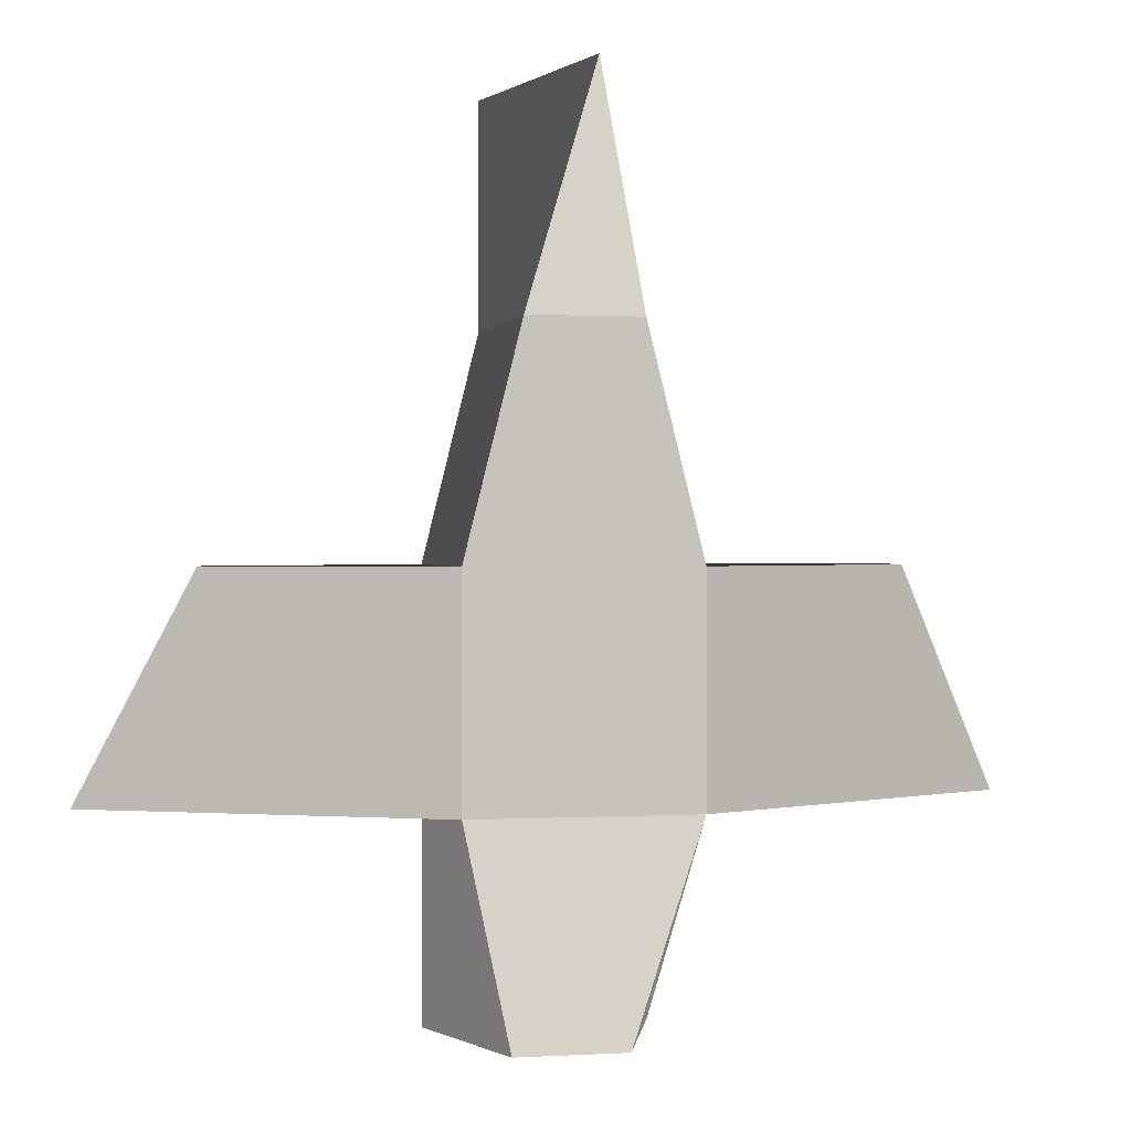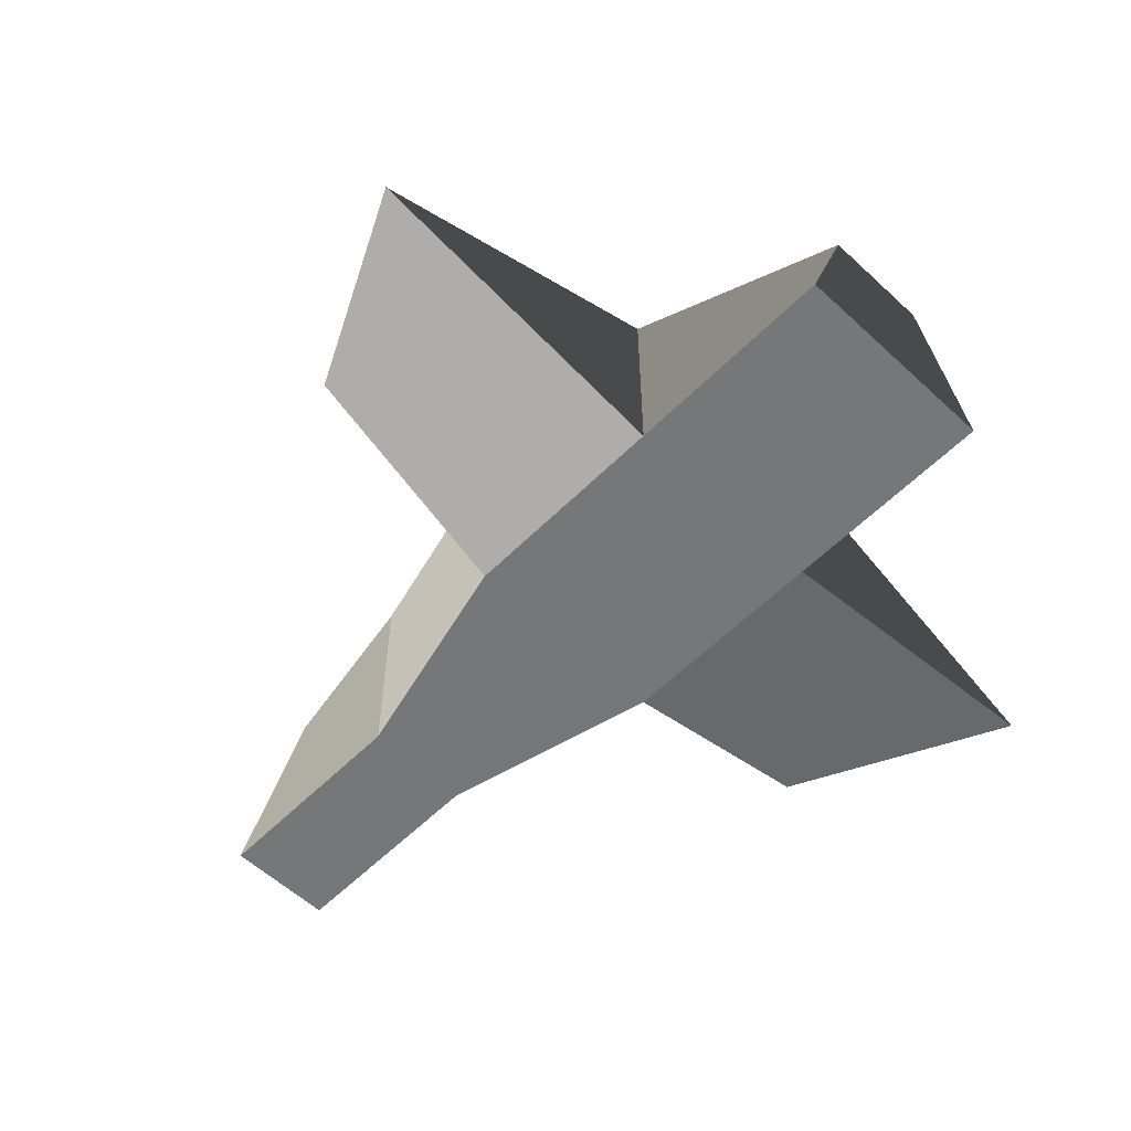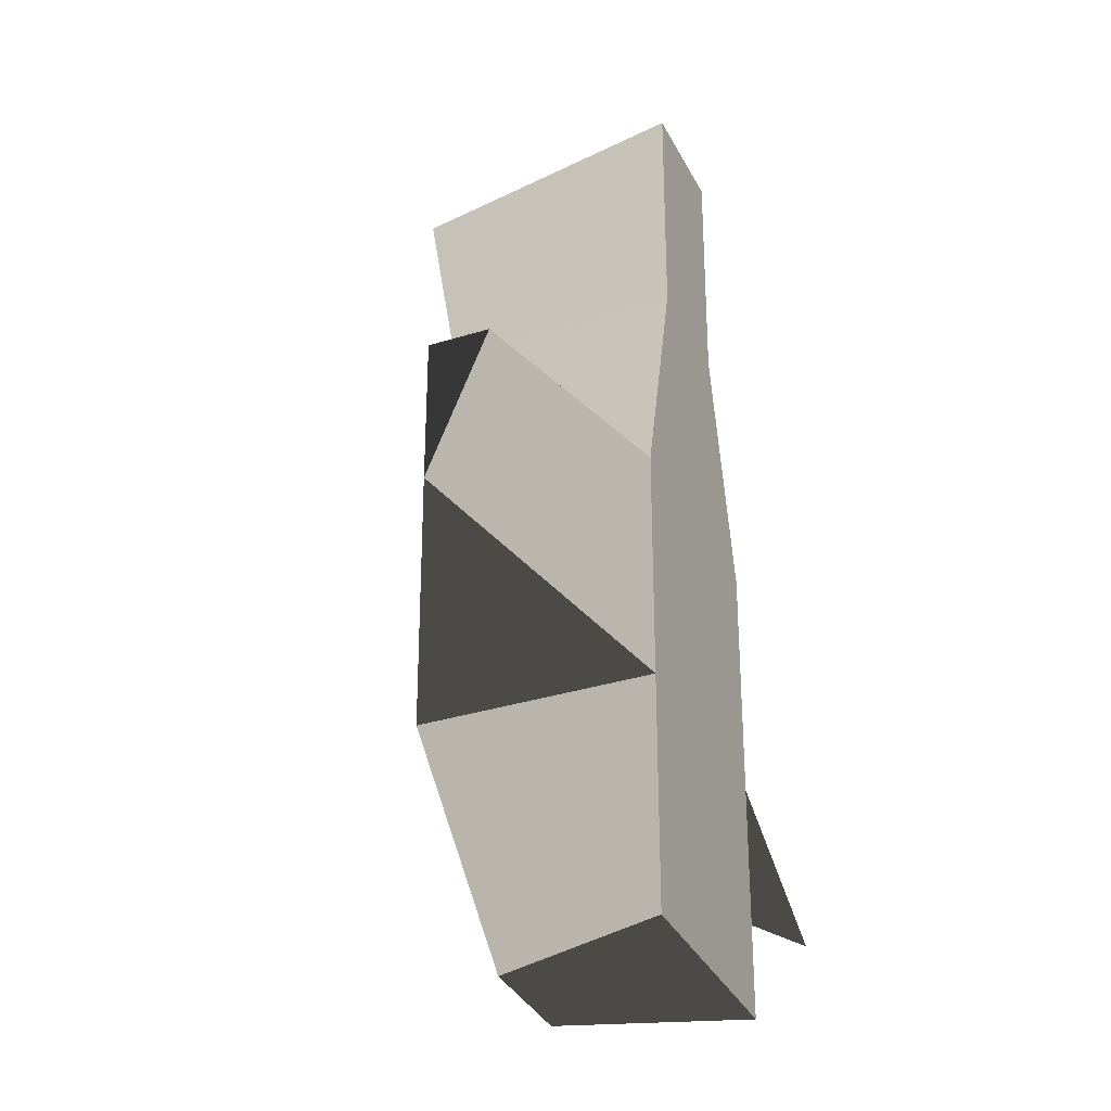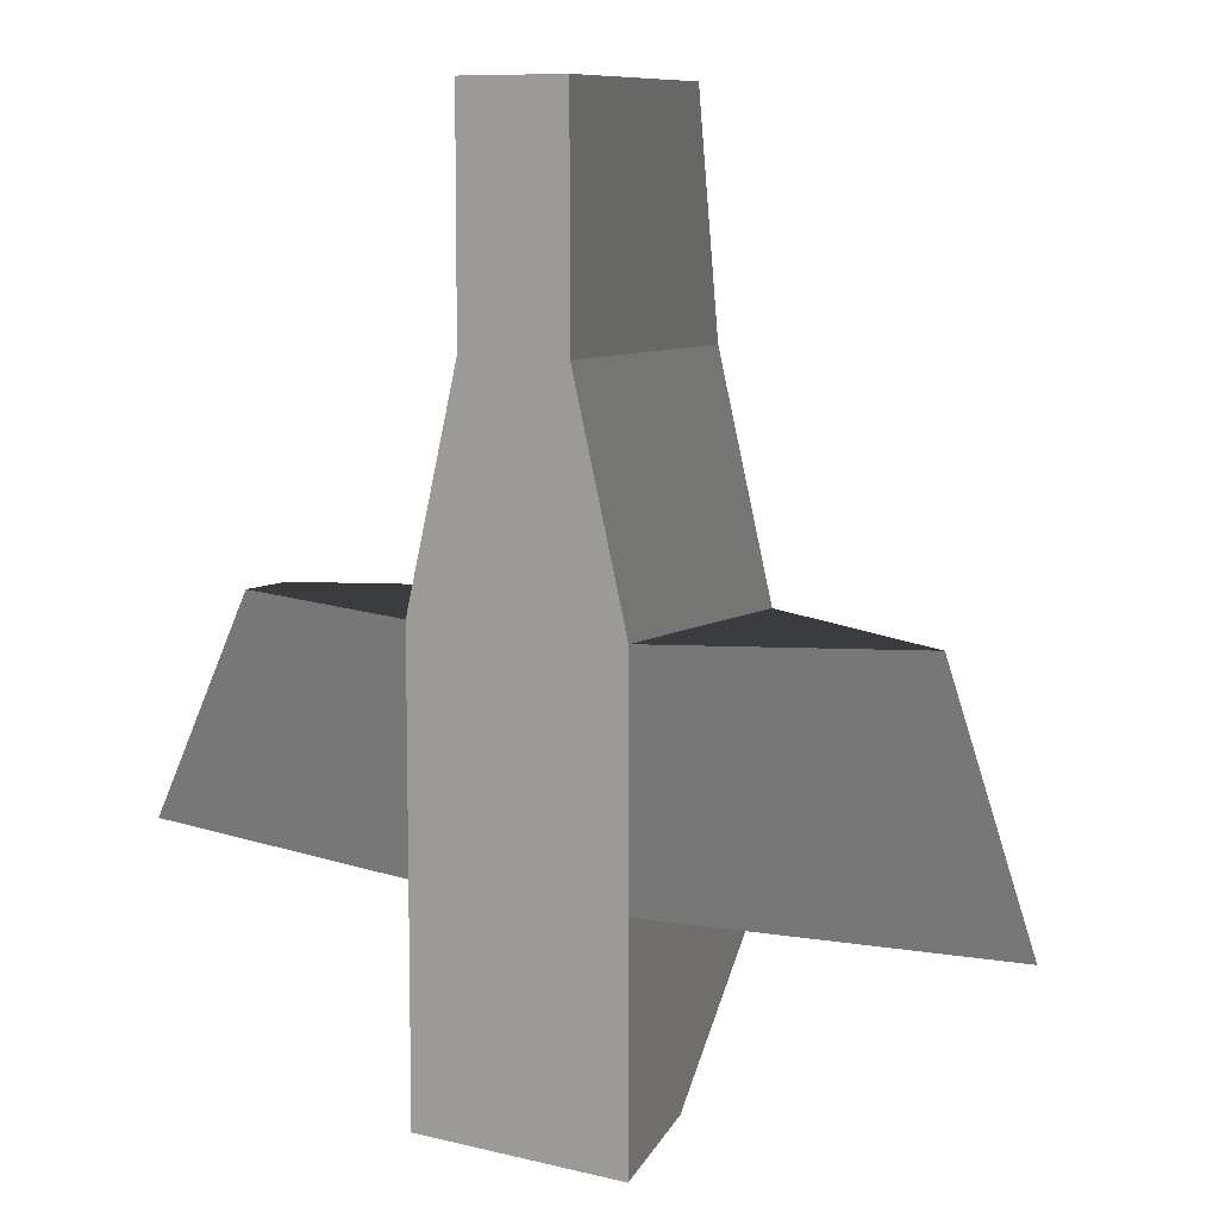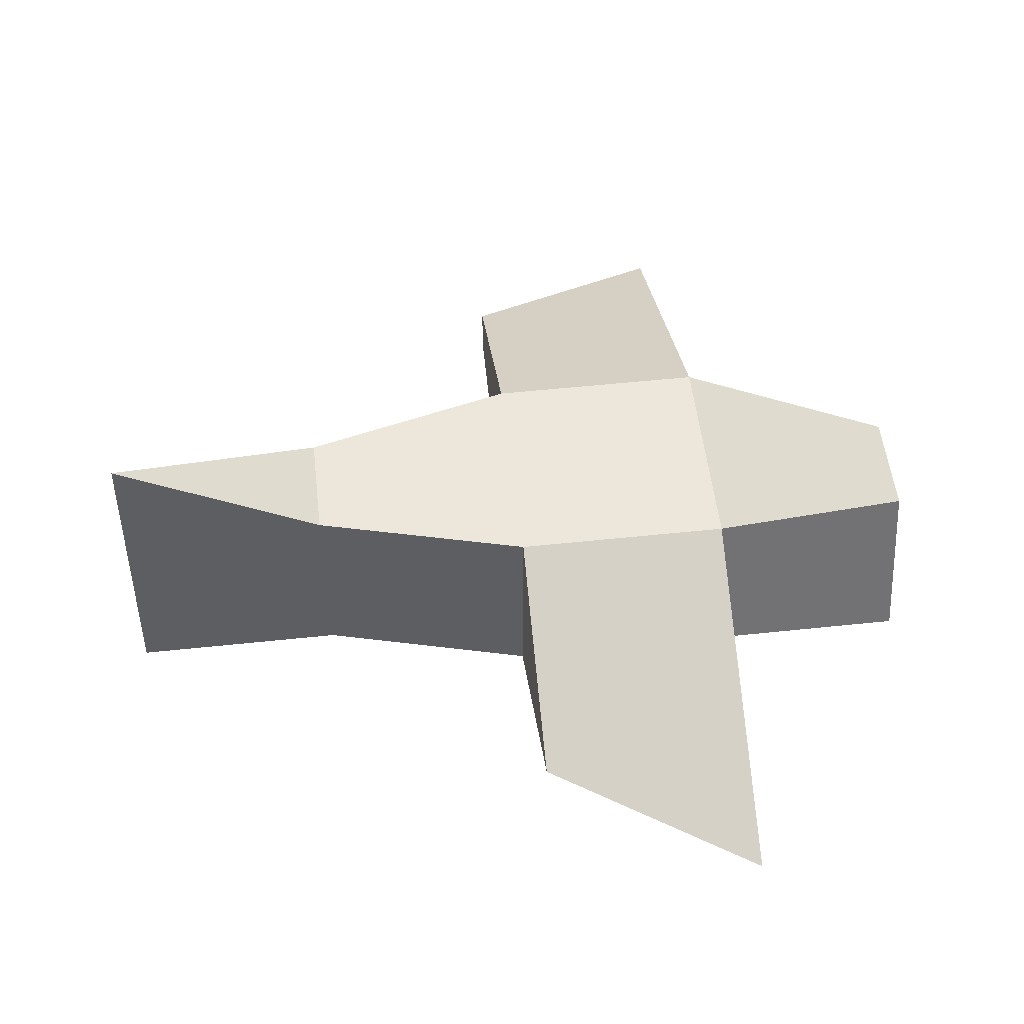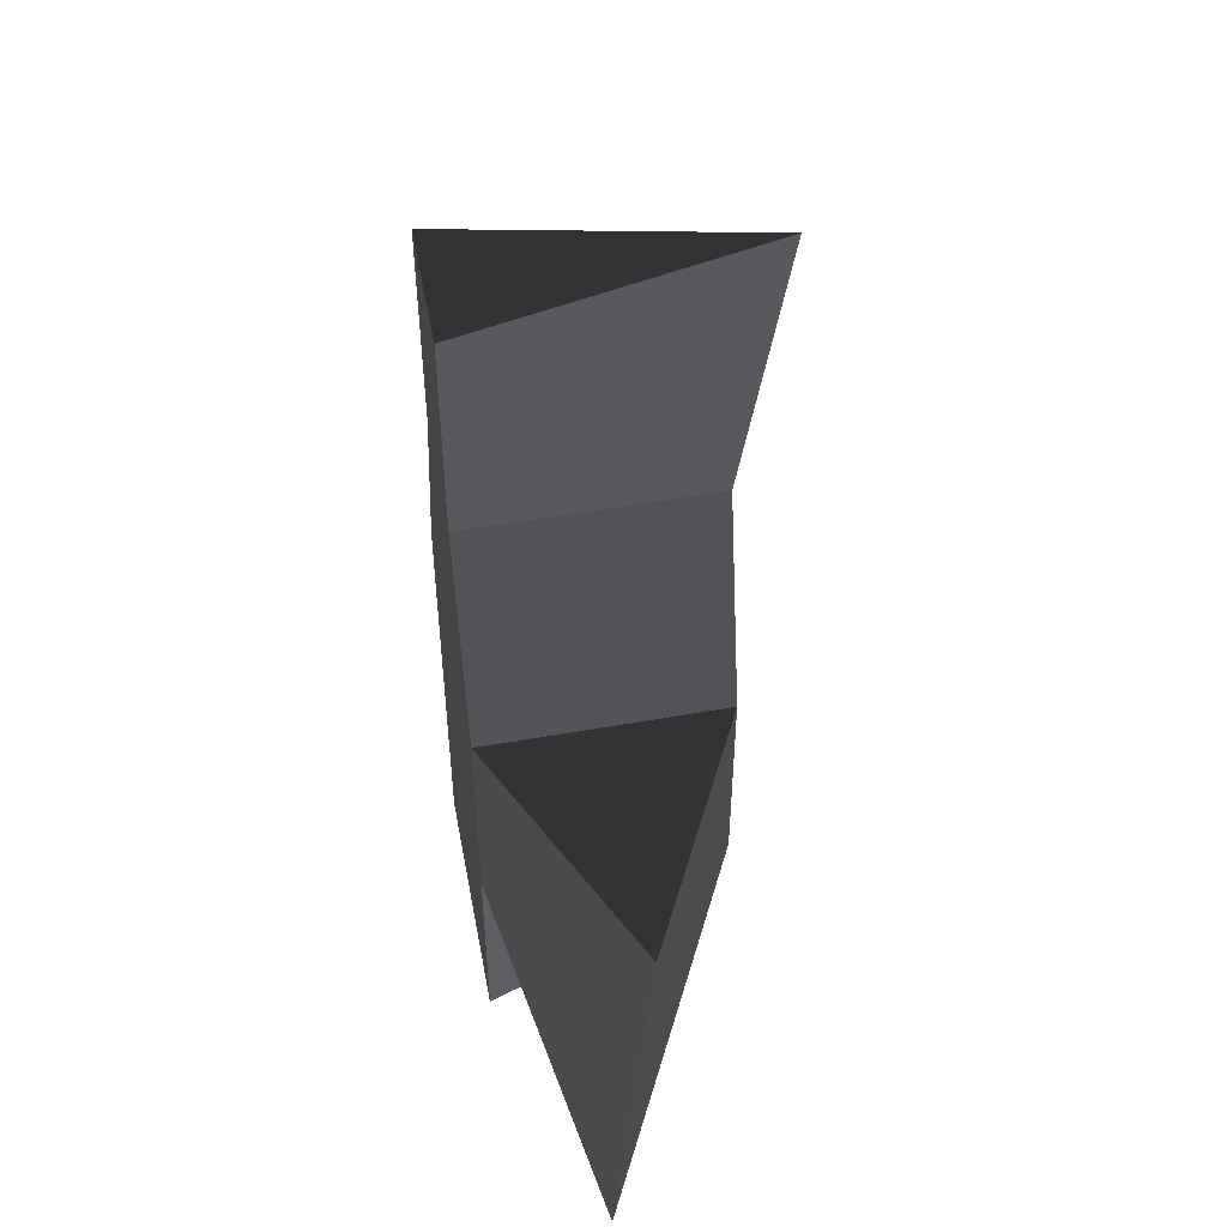
<metadata>
{"format":"obj","ext":"obj","renderer":"f3d","projection":"perspective","resolution":1024,"background":"white","views":[{"elev":0.7,"azim":167.8,"up":"+Z"},{"elev":-57.1,"azim":136.0,"up":"+Y"},{"elev":-33.5,"azim":-66.8,"up":"+Z"},{"elev":8.9,"azim":33.8,"up":"+Z"},{"elev":53.3,"azim":83.5,"up":"+Y"},{"elev":54.9,"azim":79.5,"up":"+Z"}]}
</metadata>
<code>
o plane
v -0.5 0.5 0.5
v 0.5 0.5 0.5
v 0.5 -0.5 0.5
v -0.5 -0.5 0.5
v -0.5 0.5 -0.5
v 0.5 0.5 -0.5
v 0.5 -0.5 -0.5
v -0.5 -0.5 -0.5
v 0.25 0.25 -1.5
v -0.25 0.25 -1.5
v -0.5 -0.5 -1.5
v 0.5 -0.5 -1.5
v -0.25 0.5 1.5
v 0.25 0.5 1.5
v 0.25 -0.5 1.5
v -0.25 -0.5 1.5
v -1.5 0 -0.5
v -1.5 0 0.5
v -1.5 -0.25 0.5
v -2 -0.25 -0.5
v 1.5 0 0.5
v 1.5 0 -0.5
v 2 -0.25 -0.5
v 1.5 0 0.5
v 0 0.75 2.5
v 0 0.75 2.5
v 0.25 -0.5 2.5
v -0.25 -0.5 2.5
f 1 2 6 5
f 8 7 3 4
f 10 5 6 9
f 11 8 5 10
f 12 7 8 11
f 9 6 7 12
f 12 11 10 9
f 14 2 1 13
f 15 3 2 14
f 16 4 3 15
f 13 1 4 16
f 18 1 5 17
f 19 4 1 18
f 20 8 4 19
f 17 5 8 20
f 20 19 18 17
f 22 6 2 21
f 23 7 6 22
f 24 3 7 23
f 21 2 3 24
f 24 23 22 21
f 26 14 13 25
f 27 15 14 26
f 28 16 15 27
f 25 13 16 28
f 28 27 26 25

</code>
